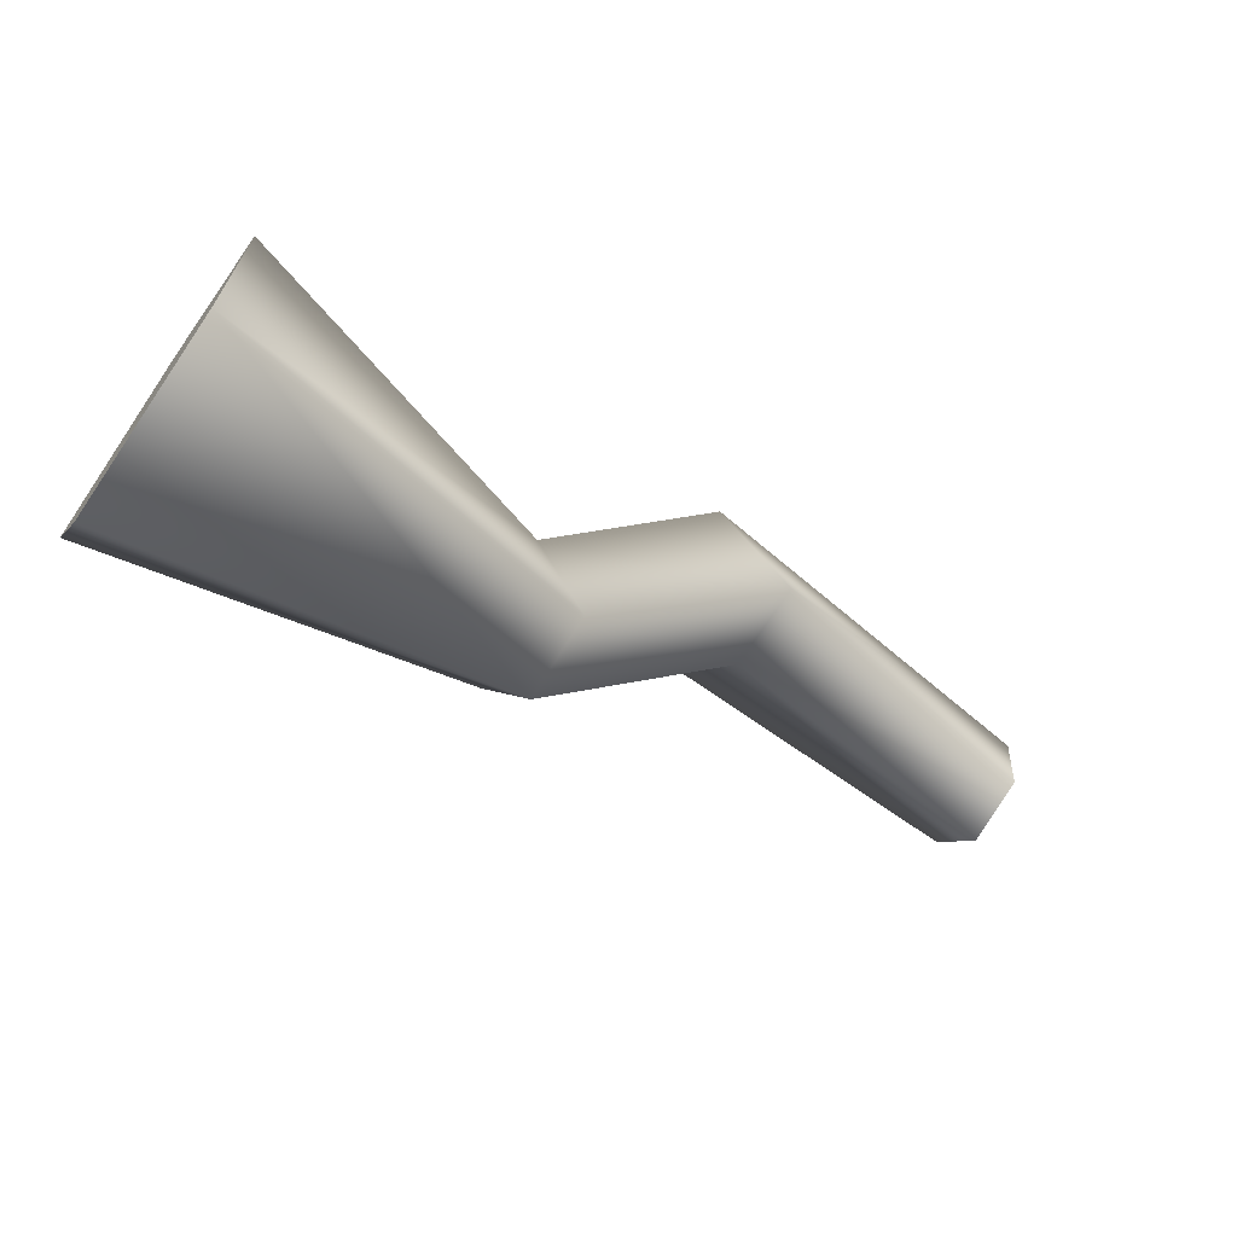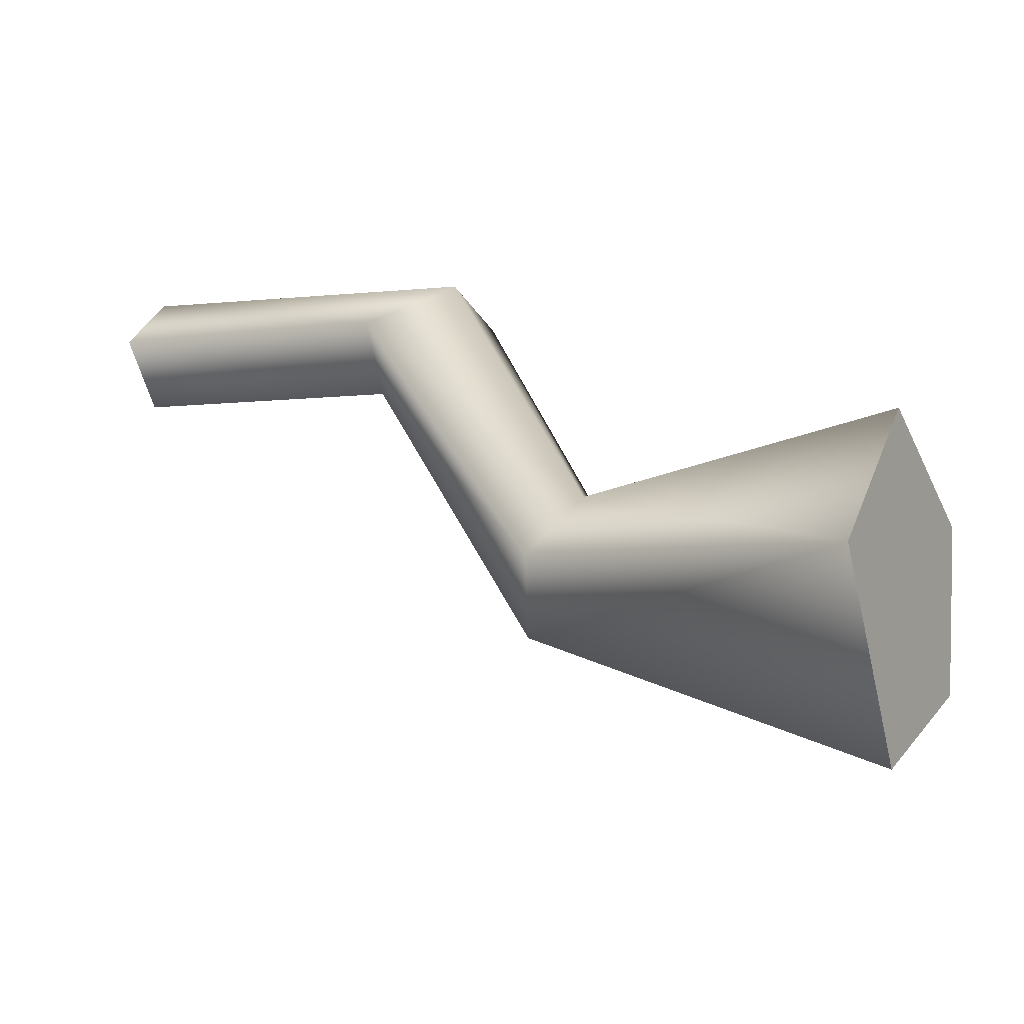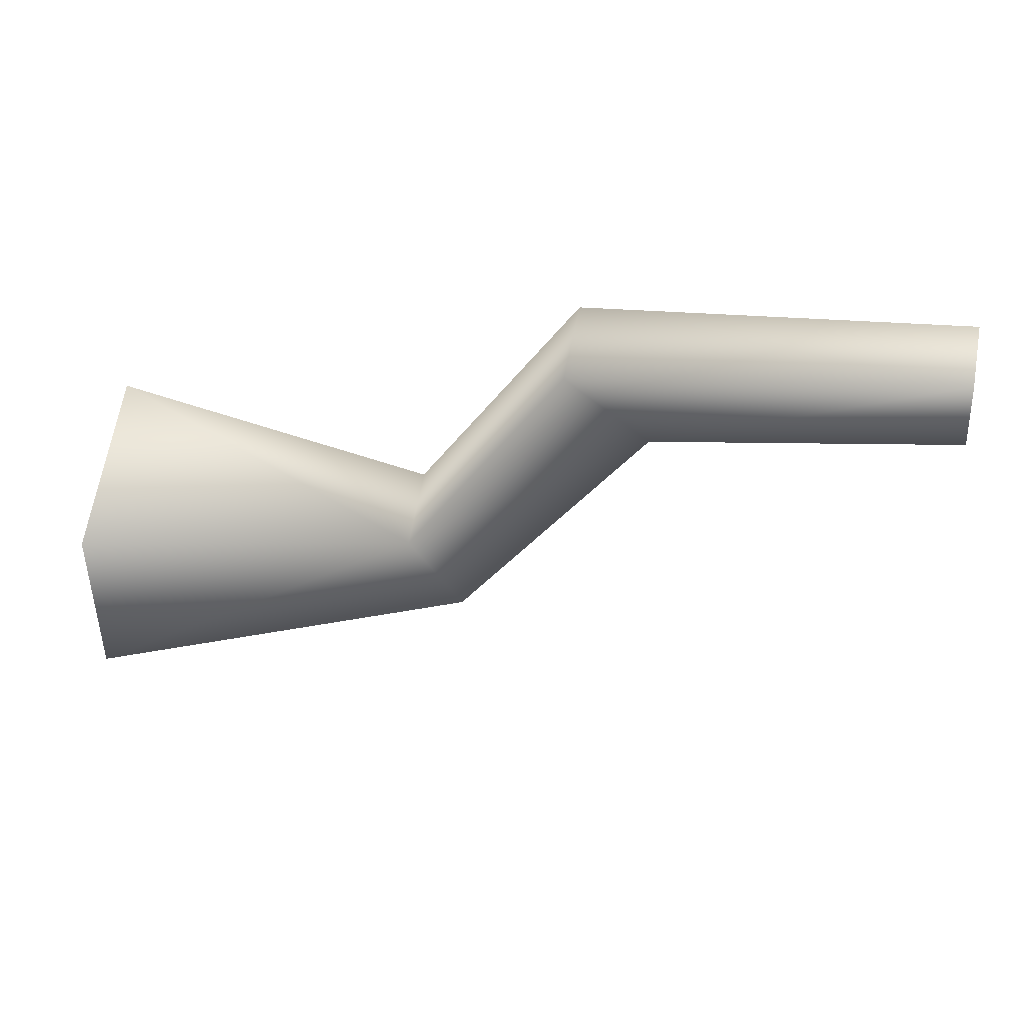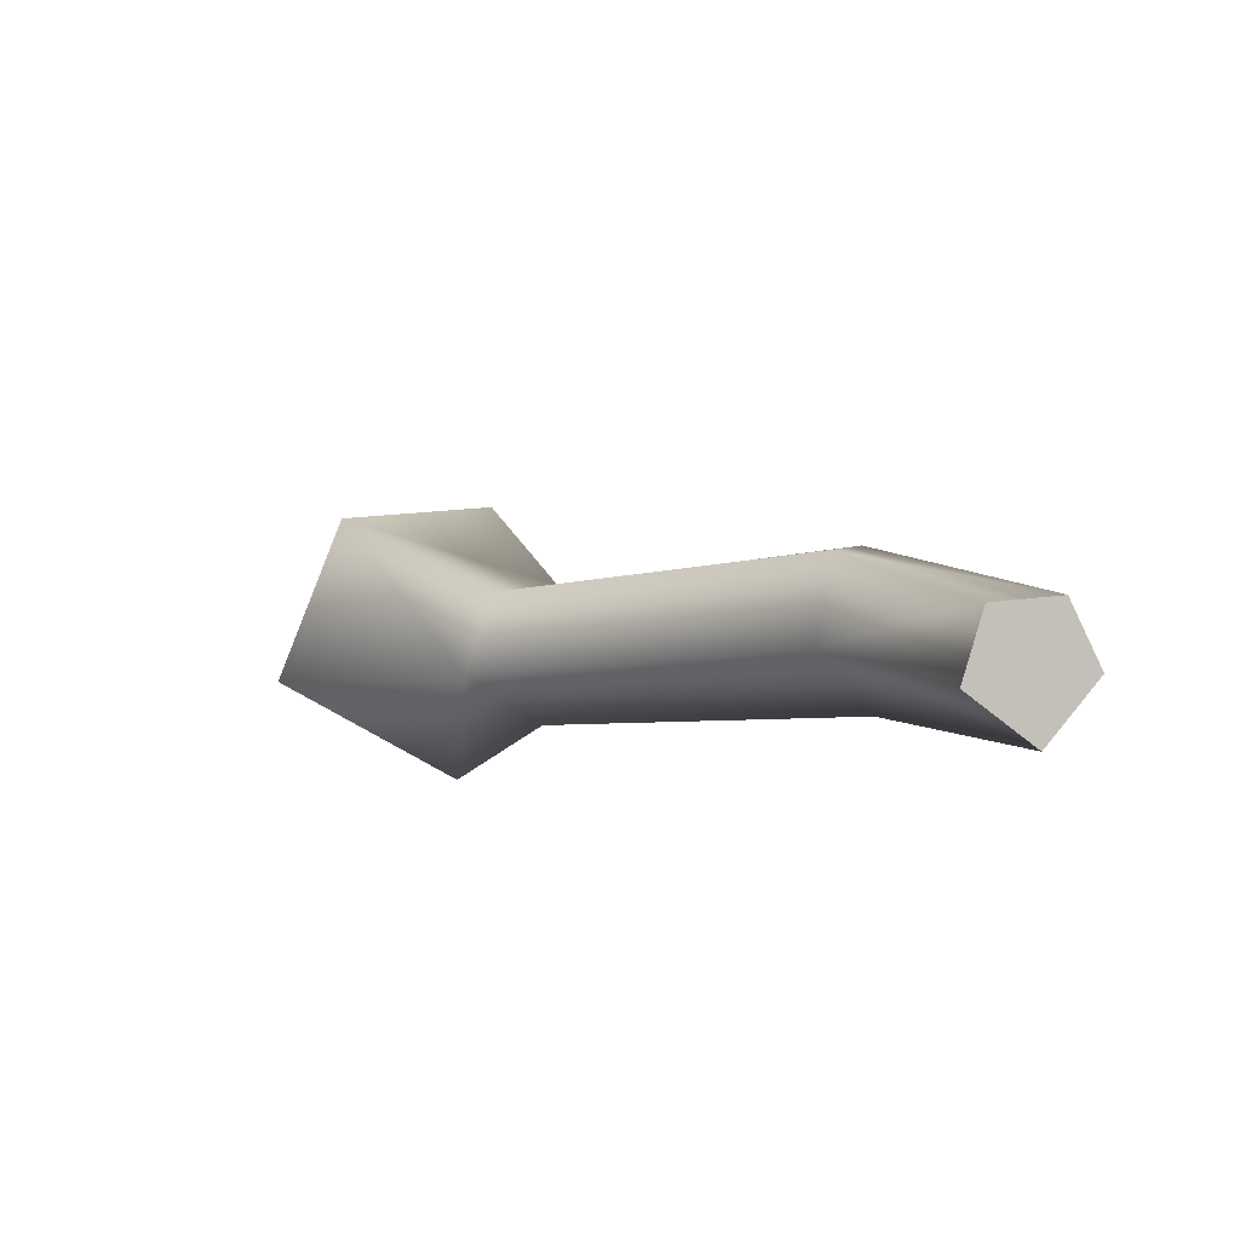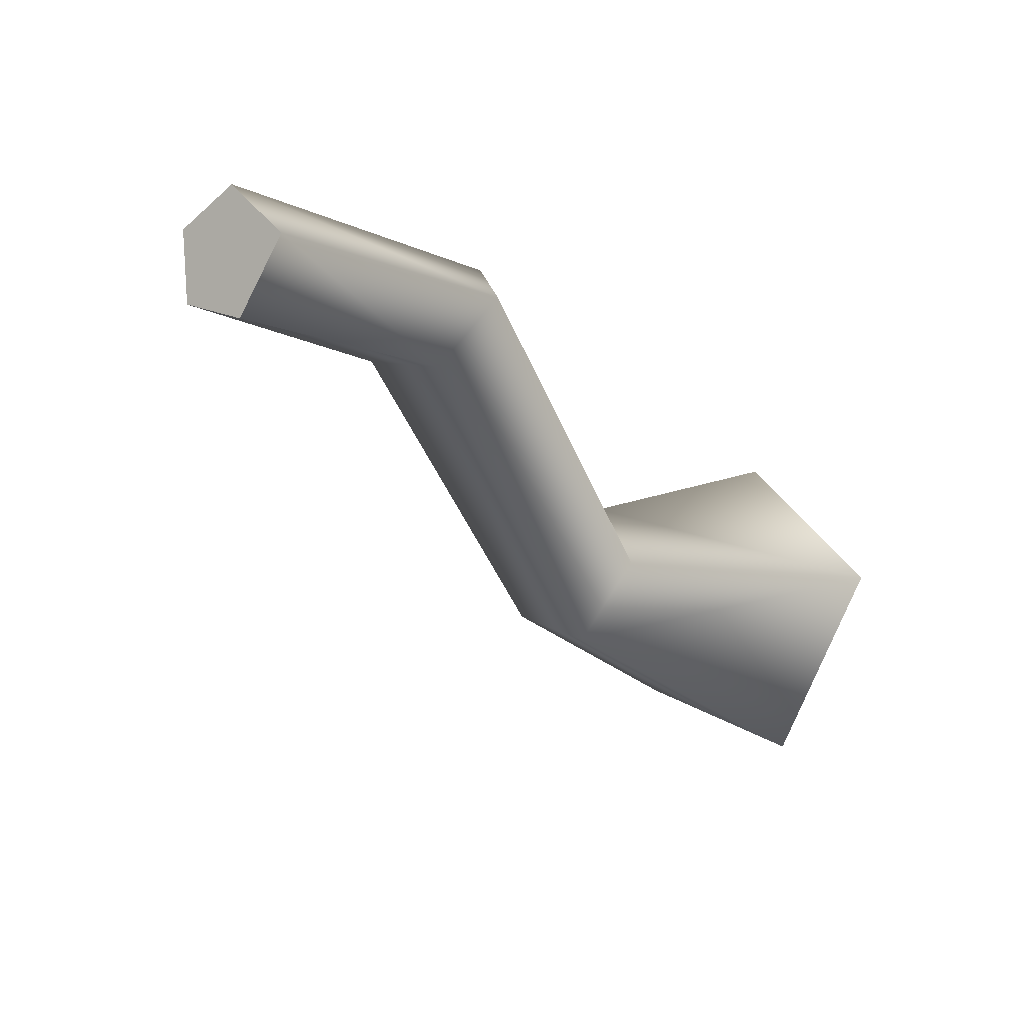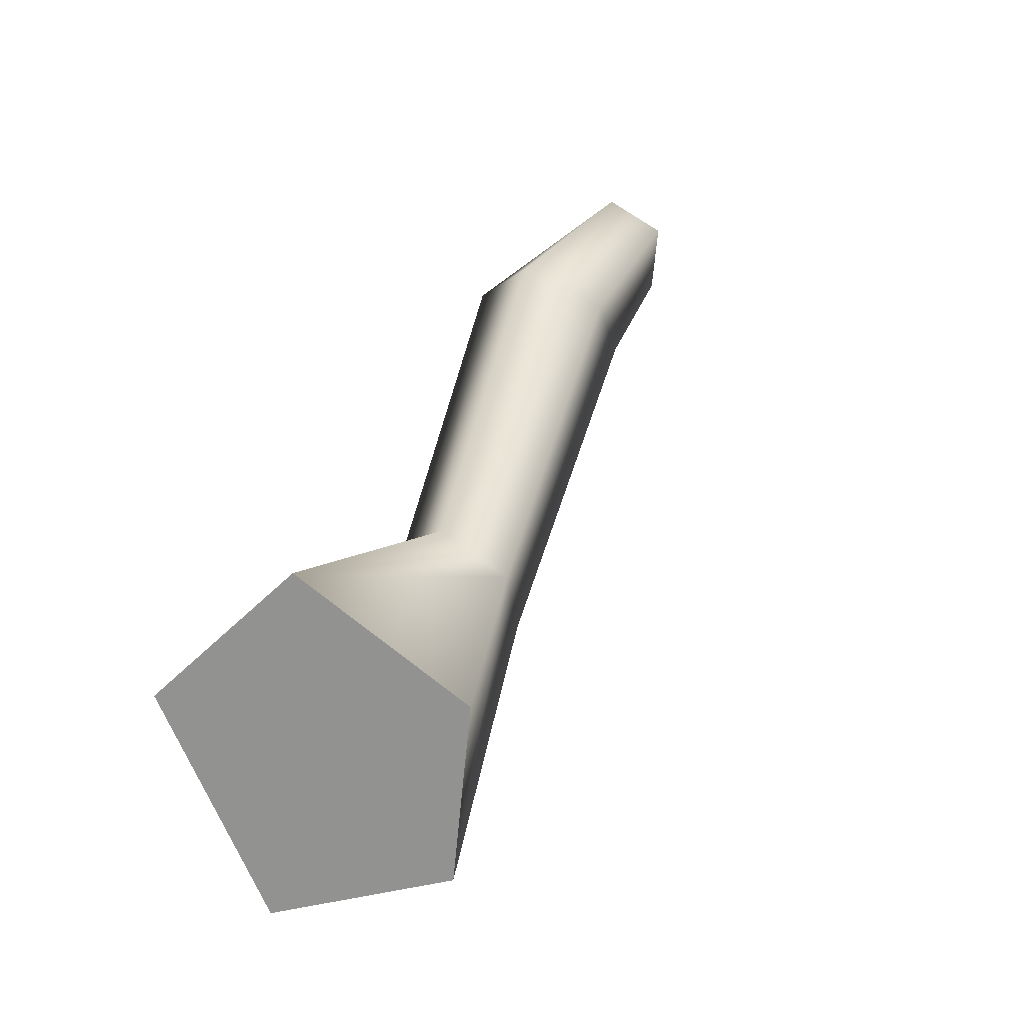
<metadata>
{"format":"obj","ext":"obj","renderer":"f3d","projection":"perspective","resolution":1024,"background":"white","views":[{"elev":-67.5,"azim":-30.2,"up":"+Y"},{"elev":-5.0,"azim":-145.9,"up":"+Y"},{"elev":33.9,"azim":16.6,"up":"+Y"},{"elev":-3.6,"azim":74.1,"up":"+Z"},{"elev":-4.5,"azim":131.0,"up":"+Y"},{"elev":18.0,"azim":-66.2,"up":"+Y"}]}
</metadata>
<code>
v 24.9 7.664 -1.367
v 24.66 11.5 -3.991
v 8.275 7.46 1.093
v 4.03 11.77 6.668
v -5.694 -1.874 5.082
v -6.018 0.4285 1.135
v -5.694 -1.874 5.082
v 4.03 11.77 6.668
v 8.661 8.207 5.92
v -2.649 -6.056 4.397
v -5.694 -1.874 5.082
v 8.661 8.207 5.92
v -2.649 -6.056 4.397
v -23.86 -10.71 10.29
v -5.694 -1.874 5.082
v -23.86 -10.71 10.29
v -23.8 -1.446 11.26
v -5.694 -1.874 5.082
v -23.8 -1.446 11.26
v -24.54 4.178 2.338
v -5.694 -1.874 5.082
v -24.54 4.178 2.338
v -6.018 0.4285 1.135
v -5.694 -1.874 5.082
v 8.661 8.207 5.92
v 4.03 11.77 6.668
v 25.17 12.55 2.64
v 25.19 8.739 2.237
v 8.661 8.207 5.92
v 25.17 12.55 2.64
v 8.275 7.46 1.093
v 8.661 8.207 5.92
v 25.19 8.739 2.237
v -2.649 -6.056 4.397
v 8.661 8.207 5.92
v 8.275 7.46 1.093
v -2.995 -7.488 0.05884
v -2.649 -6.056 4.397
v 8.275 7.46 1.093
v -23.86 -10.71 10.29
v -2.649 -6.056 4.397
v -2.995 -7.488 0.05884
v -24.64 -14.35 0.3997
v -23.86 -10.71 10.29
v -2.995 -7.488 0.05884
v -24.64 -14.35 0.3997
v -2.995 -7.488 0.05884
v -25.15 -3.252 -5.511
v -2.995 -7.488 0.05884
v -4.456 -2.992 -2.484
v -25.15 -3.252 -5.511
v 4.03 11.77 6.668
v 3.659 13.71 2.123
v 25.17 12.55 2.64
v 3.659 13.71 2.123
v 24.9 14.35 -0.6641
v 25.17 12.55 2.64
v 3.659 13.71 2.123
v 7.006 11.14 -2.16
v 24.9 14.35 -0.6641
v 7.006 11.14 -2.16
v 24.66 11.5 -3.991
v 24.9 14.35 -0.6641
v 3.659 13.71 2.123
v 4.03 11.77 6.668
v -6.018 0.4285 1.135
v 3.659 13.71 2.123
v -6.018 0.4285 1.135
v 7.006 11.14 -2.16
v -6.018 0.4285 1.135
v -4.456 -2.992 -2.484
v 7.006 11.14 -2.16
v -4.456 -2.992 -2.484
v -6.018 0.4285 1.135
v -25.15 -3.252 -5.511
v -6.018 0.4285 1.135
v -24.54 4.178 2.338
v -25.15 -3.252 -5.511
v 24.9 7.664 -1.367
v 8.275 7.46 1.093
v 25.19 8.739 2.237
v -4.456 -2.992 -2.484
v -2.995 -7.488 0.05884
v 8.275 7.46 1.093
v 7.006 11.14 -2.16
v -4.456 -2.992 -2.484
v 8.275 7.46 1.093
v 24.66 11.5 -3.991
v 7.006 11.14 -2.16
v 8.275 7.46 1.093
v 24.66 11.5 -3.991
v 24.9 7.664 -1.367
v 24.9 14.35 -0.6641
v 24.9 7.664 -1.367
v 25.19 8.739 2.237
v 24.9 14.35 -0.6641
v 25.17 12.55 2.64
v 24.9 14.35 -0.6641
v 25.19 8.739 2.237
v -24.64 -14.35 0.3997
v -25.15 -3.252 -5.511
v -23.86 -10.71 10.29
v -25.15 -3.252 -5.511
v -24.54 4.178 2.338
v -23.86 -10.71 10.29
v -23.86 -10.71 10.29
v -24.54 4.178 2.338
v -23.8 -1.446 11.26
g mtl_engine_destroy
f 3 2 1
f 6 5 4
f 9 8 7
f 12 11 10
f 15 14 13
f 18 17 16
f 21 20 19
f 24 23 22
f 27 26 25
f 30 29 28
f 33 32 31
f 36 35 34
f 39 38 37
f 42 41 40
f 45 44 43
f 48 47 46
f 51 50 49
f 54 53 52
f 57 56 55
f 60 59 58
f 63 62 61
f 66 65 64
f 69 68 67
f 72 71 70
f 75 74 73
f 78 77 76
f 81 80 79
f 84 83 82
f 87 86 85
f 90 89 88
f 93 92 91
f 96 95 94
f 99 98 97
f 102 101 100
f 105 104 103
f 108 107 106

</code>
